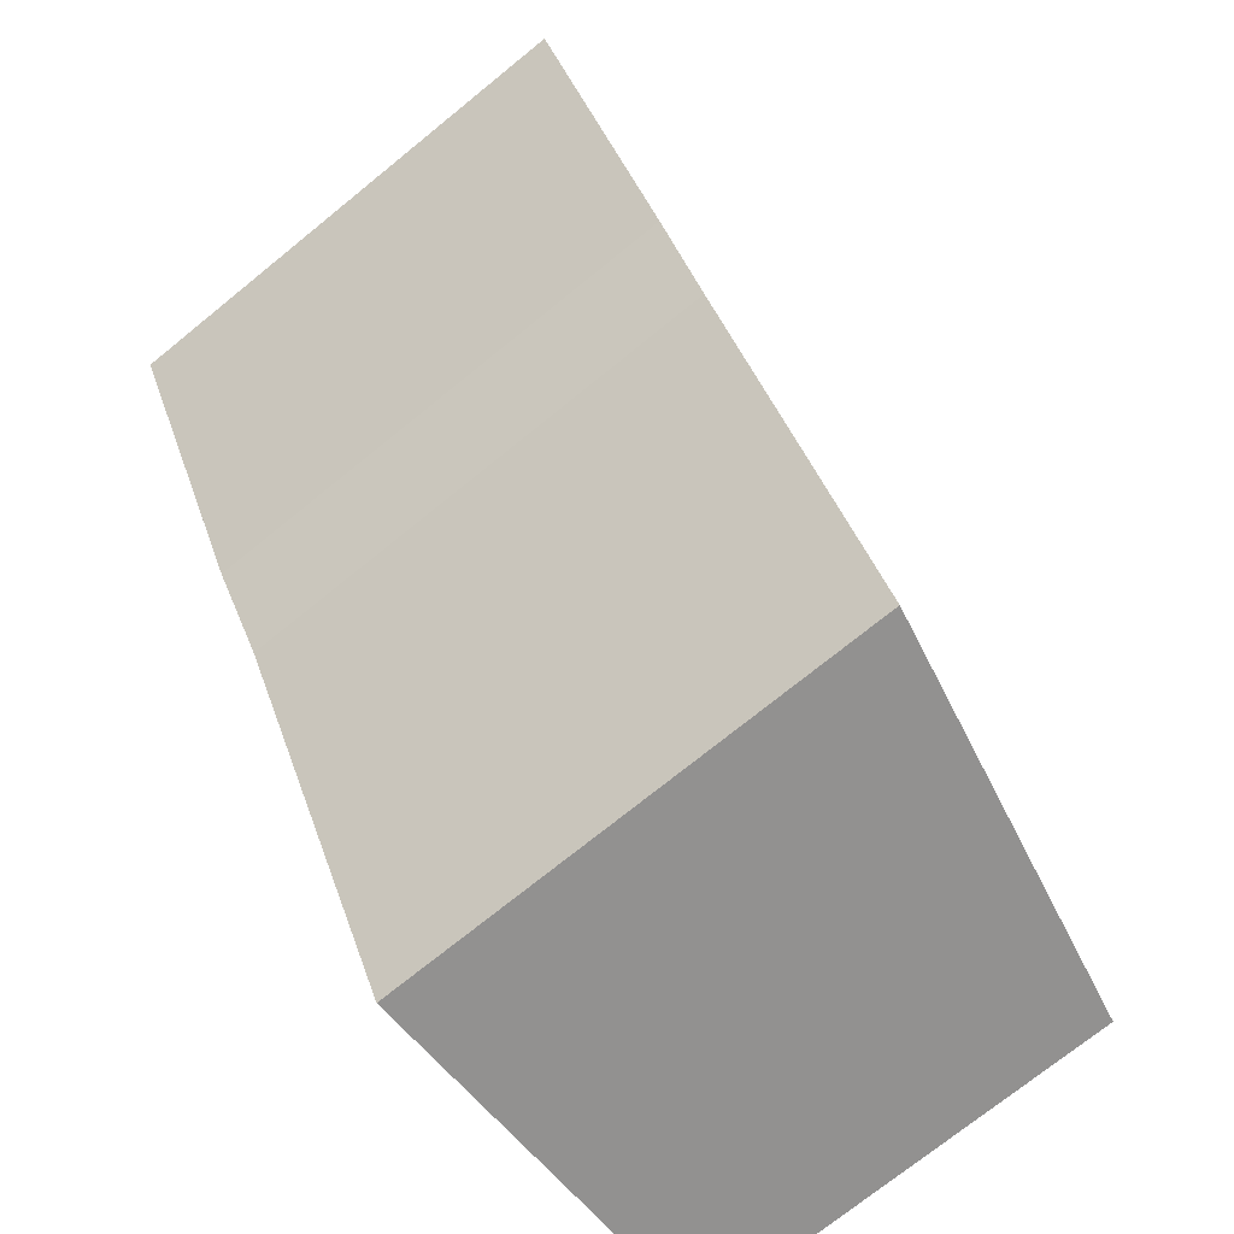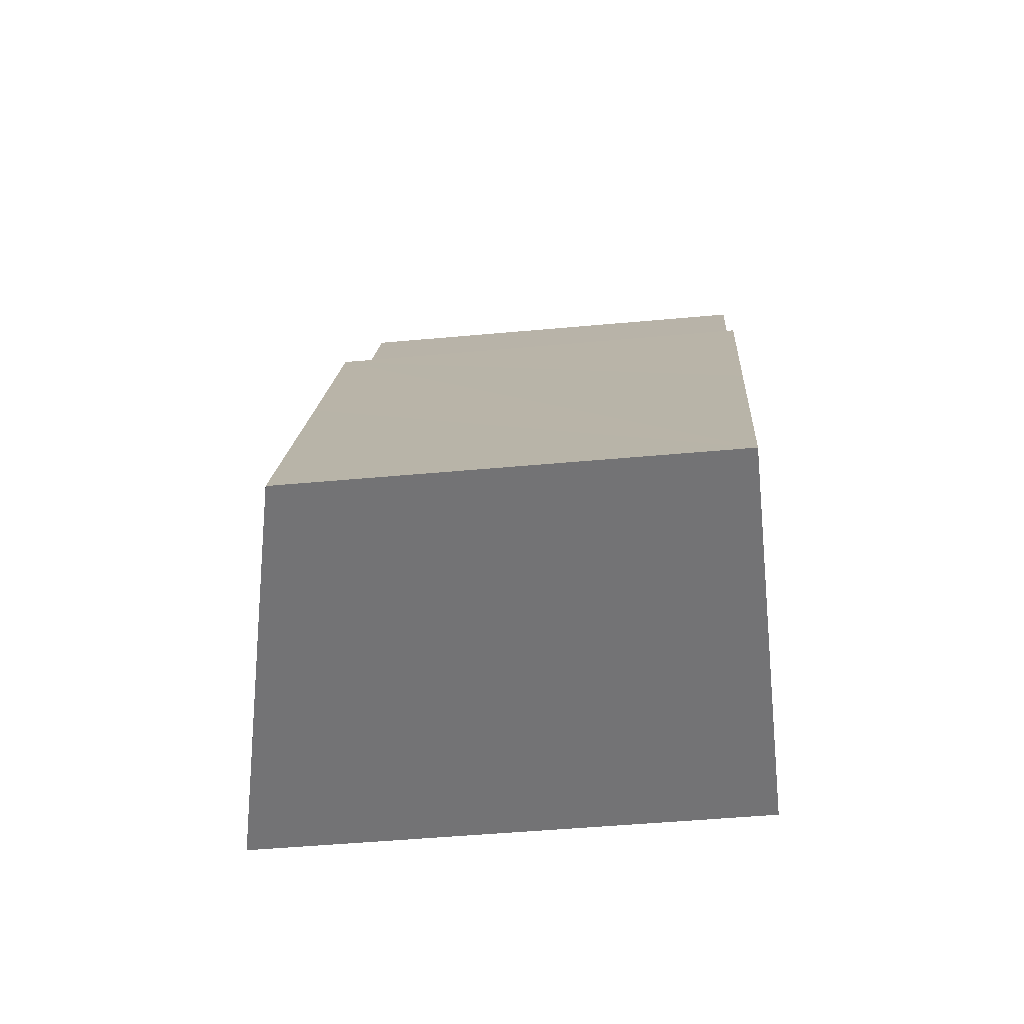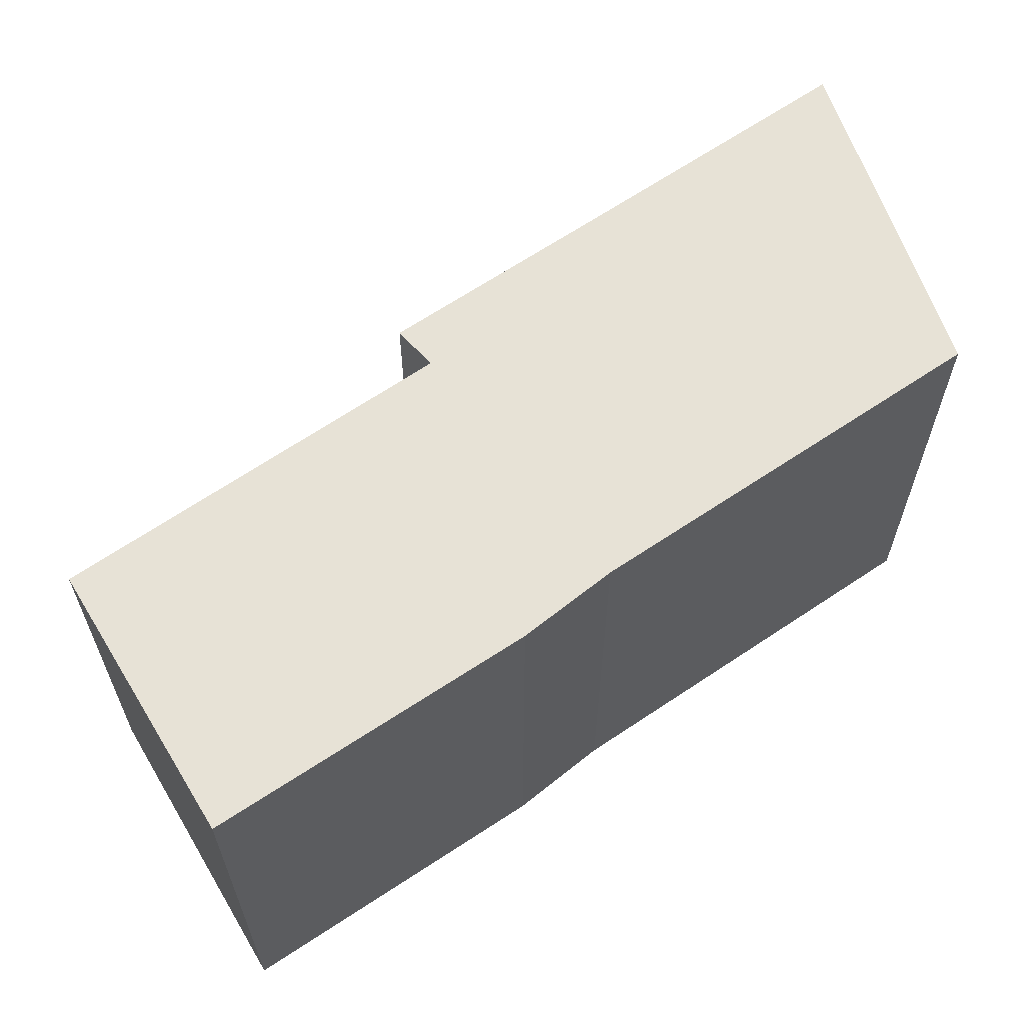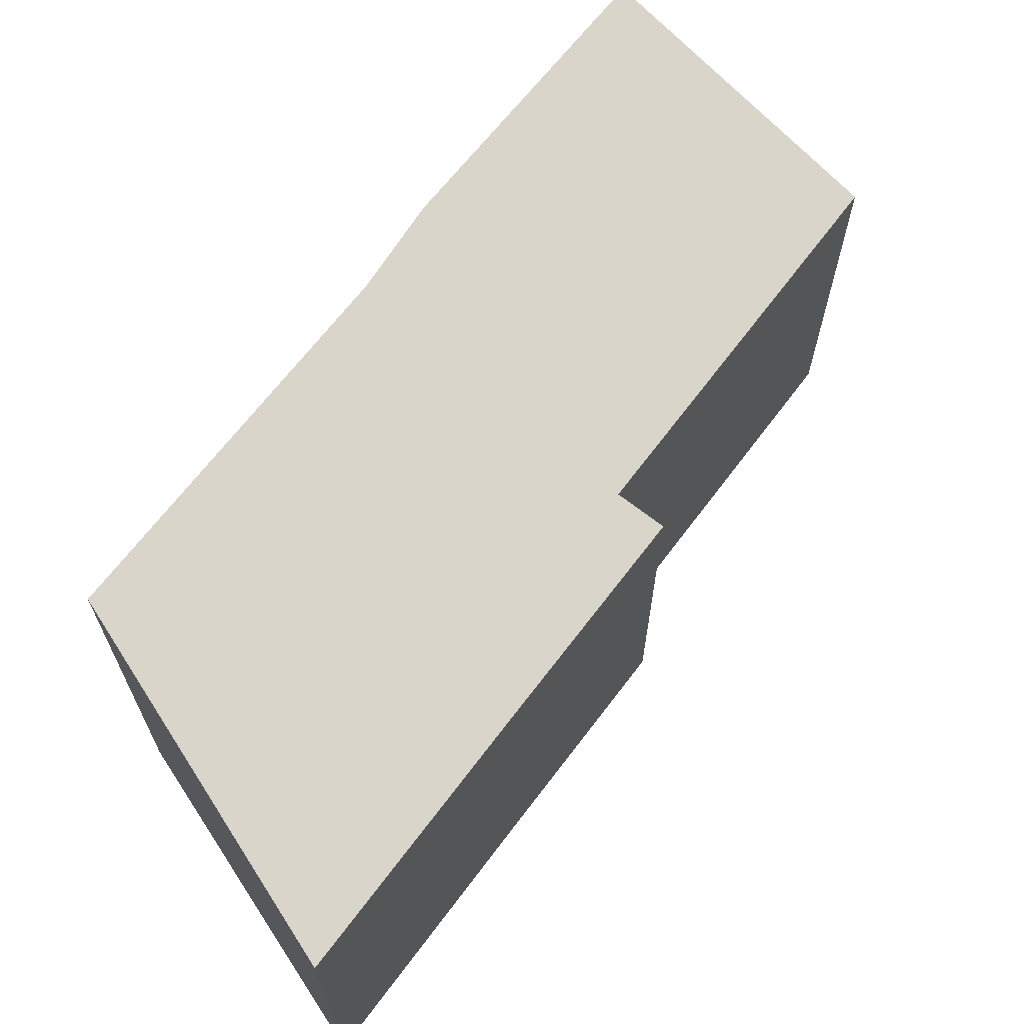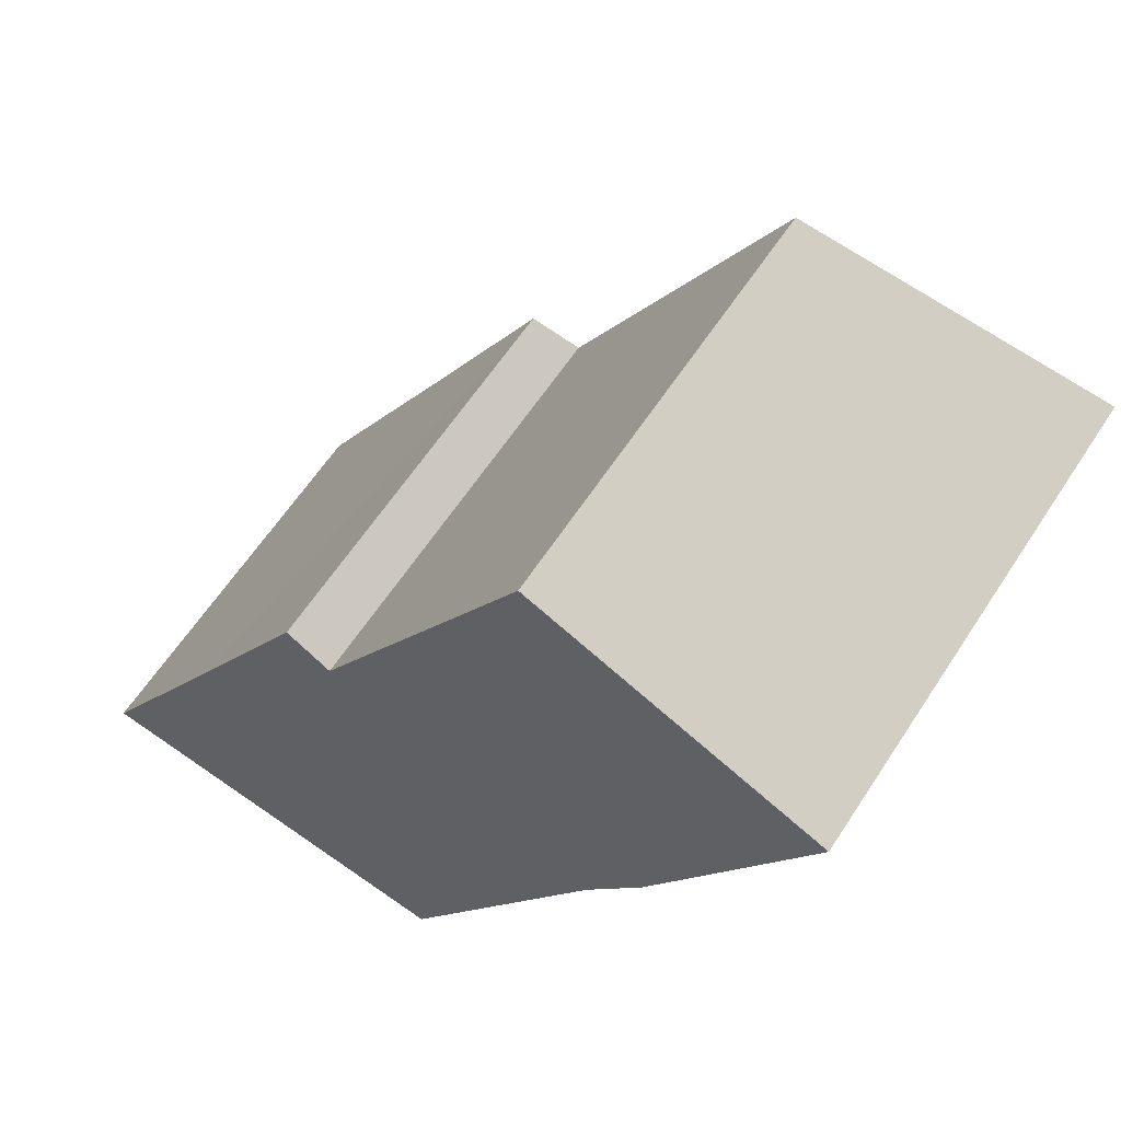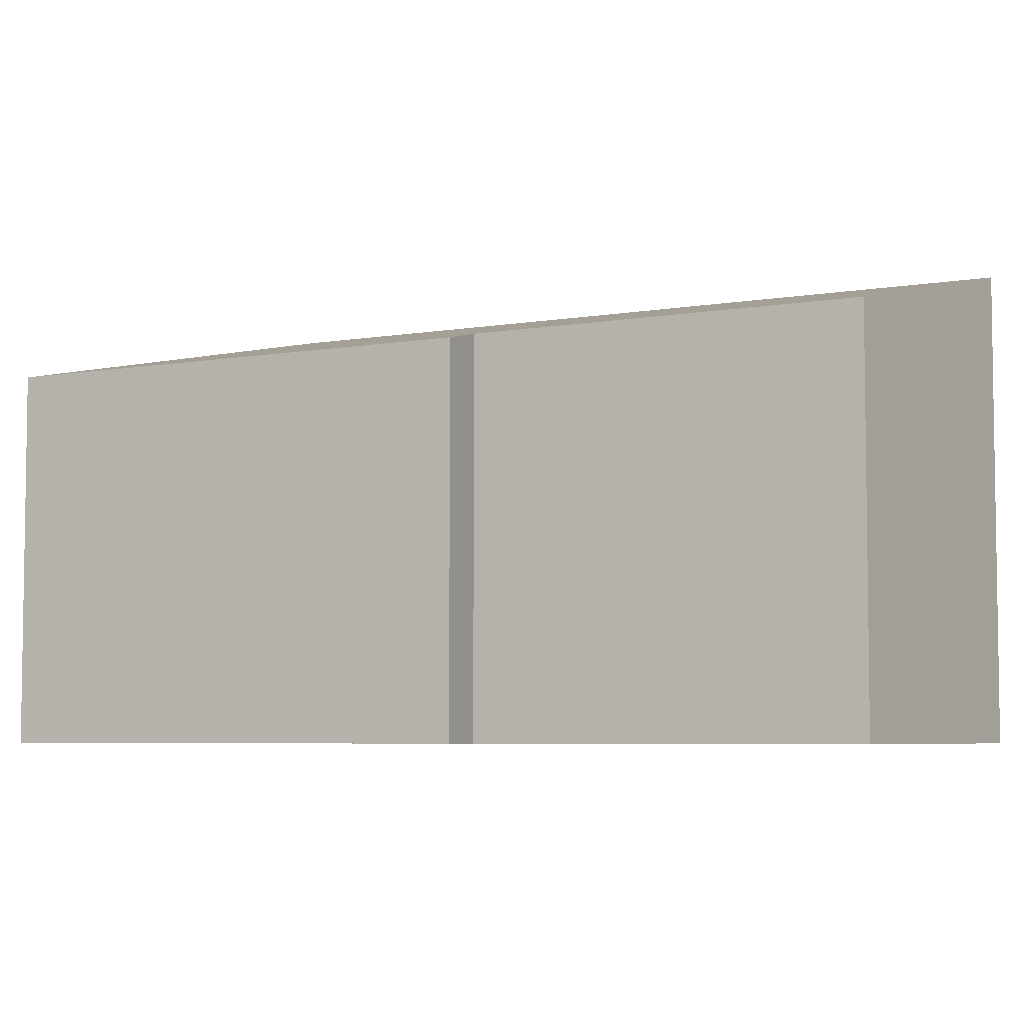
<metadata>
{"format":"obj","ext":"obj","renderer":"f3d","projection":"perspective","resolution":1024,"background":"white","views":[{"elev":-73.6,"azim":129.0,"up":"+Z"},{"elev":-46.0,"azim":-83.9,"up":"+Z"},{"elev":64.3,"azim":85.3,"up":"+Y"},{"elev":67.2,"azim":-113.2,"up":"+Y"},{"elev":61.0,"azim":32.9,"up":"+Z"},{"elev":-5.4,"azim":-31.0,"up":"+Y"}]}
</metadata>
<code>
v  15.64 9.37 12.91
v  6.5 8.012 9.295
v  10.12 8.015 15.58
v  12.53 9.393 7.278
v  6.079 8.012 8.565
v  2.924 7.789 5.09
v  5.223 7.785 9.128
v  11.4 9.358 5.636
v  0 7.788 4.769e-16
v  7.457 9.369 -1.336
v  12.53 -4.456e-16 7.278
v  15.64 -7.903e-16 12.91
v  11.4 -3.451e-16 5.636
v  7.457 8.181e-17 -1.336
v  0 0 0
v  2.924 -3.117e-16 5.09
v  5.223 -5.589e-16 9.128
v  6.079 -5.245e-16 8.565
v  10.12 -9.538e-16 15.58
v  6.5 -5.692e-16 9.295
g defaultobject
f 1 2 3
f 2 1 4
f 2 4 5
f 5 6 7
f 6 5 4
f 6 4 8
f 6 8 9
f 9 8 10
f 1 11 4
f 11 1 12
f 11 8 4
f 8 11 13
f 8 14 10
f 14 8 13
f 14 9 10
f 9 14 15
f 15 6 9
f 6 15 7
f 7 15 16
f 7 16 17
f 18 2 5
f 2 18 3
f 3 18 19
f 19 18 20
f 7 18 5
f 18 7 17
f 3 12 1
f 12 3 19
f 12 18 11
f 18 12 20
f 20 12 19
f 13 15 14
f 15 13 16
f 16 13 11
f 16 11 18
f 16 18 17

</code>
